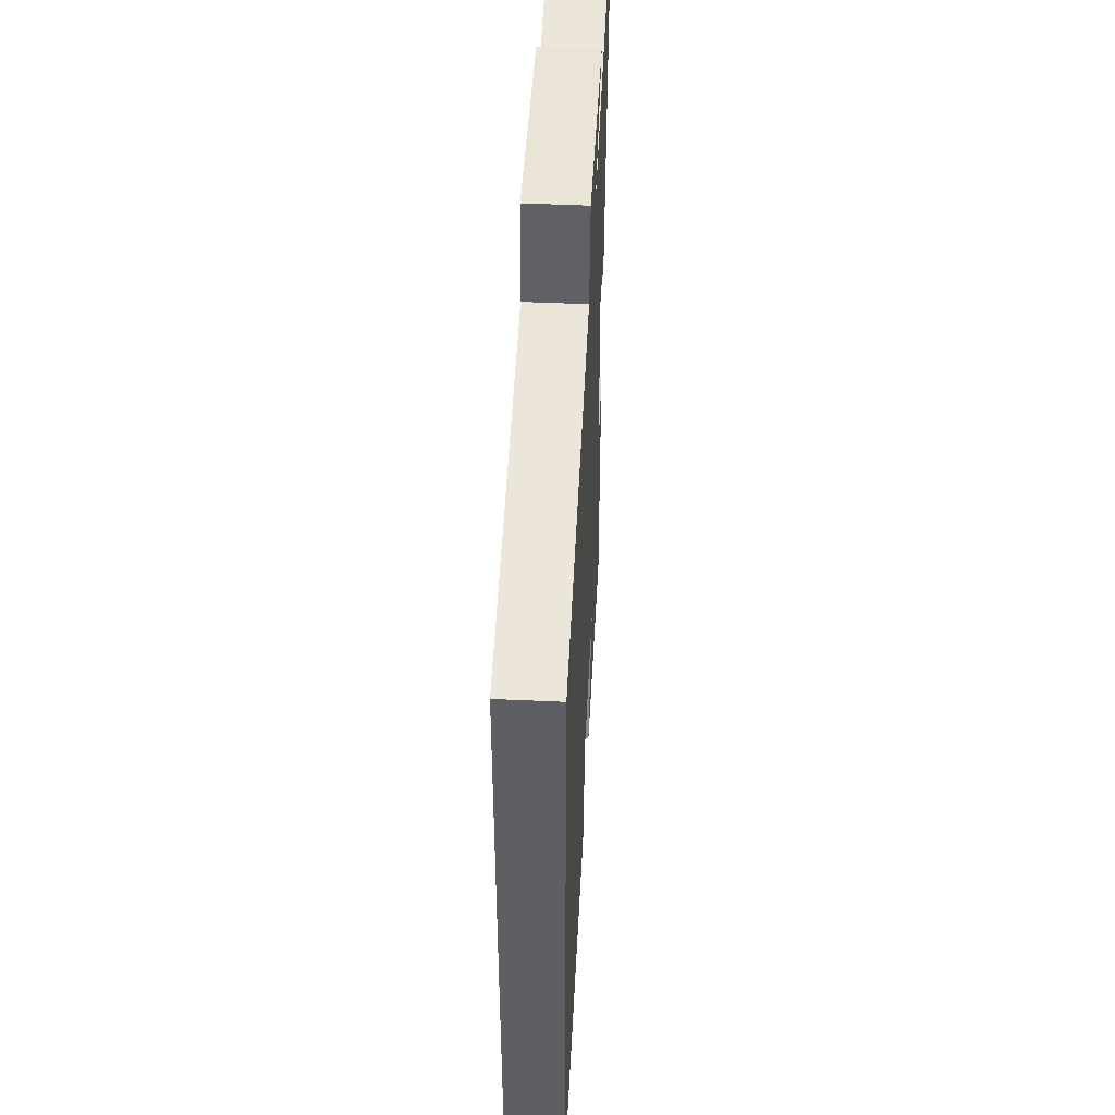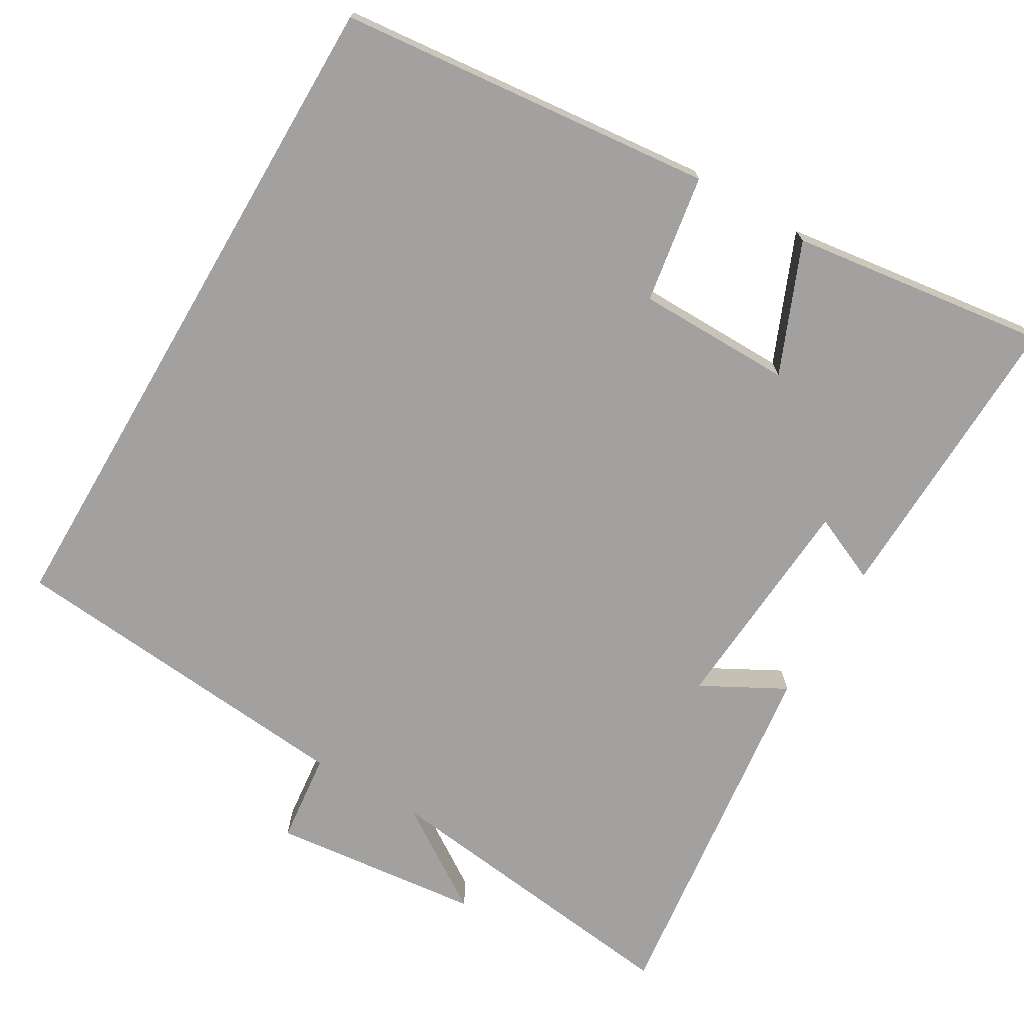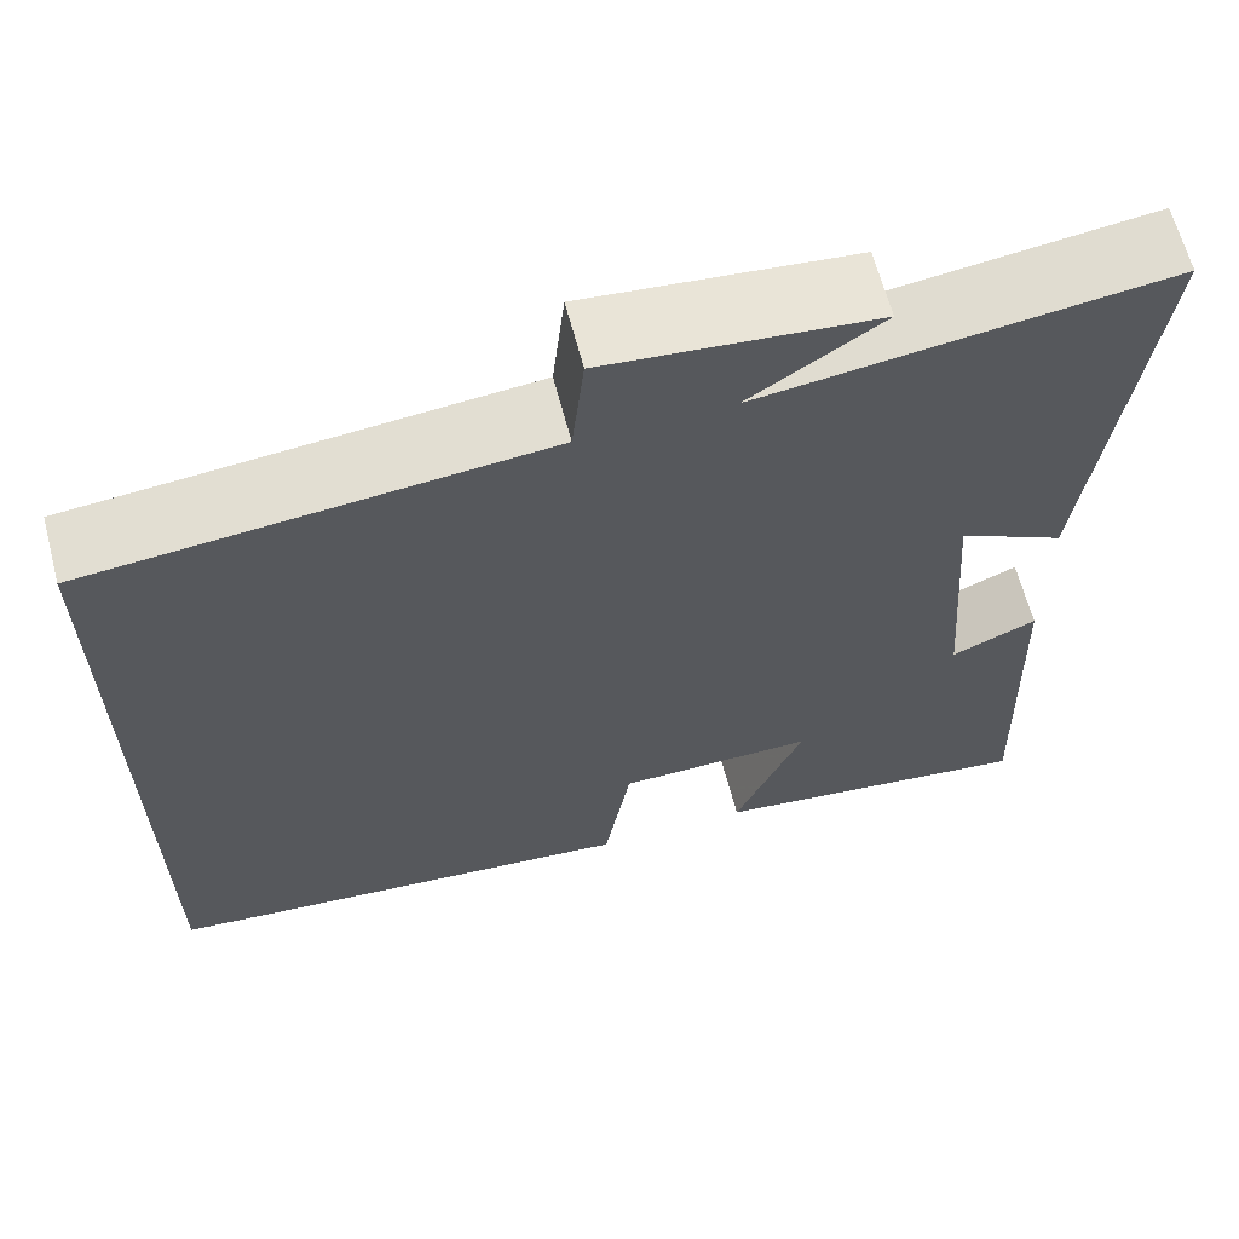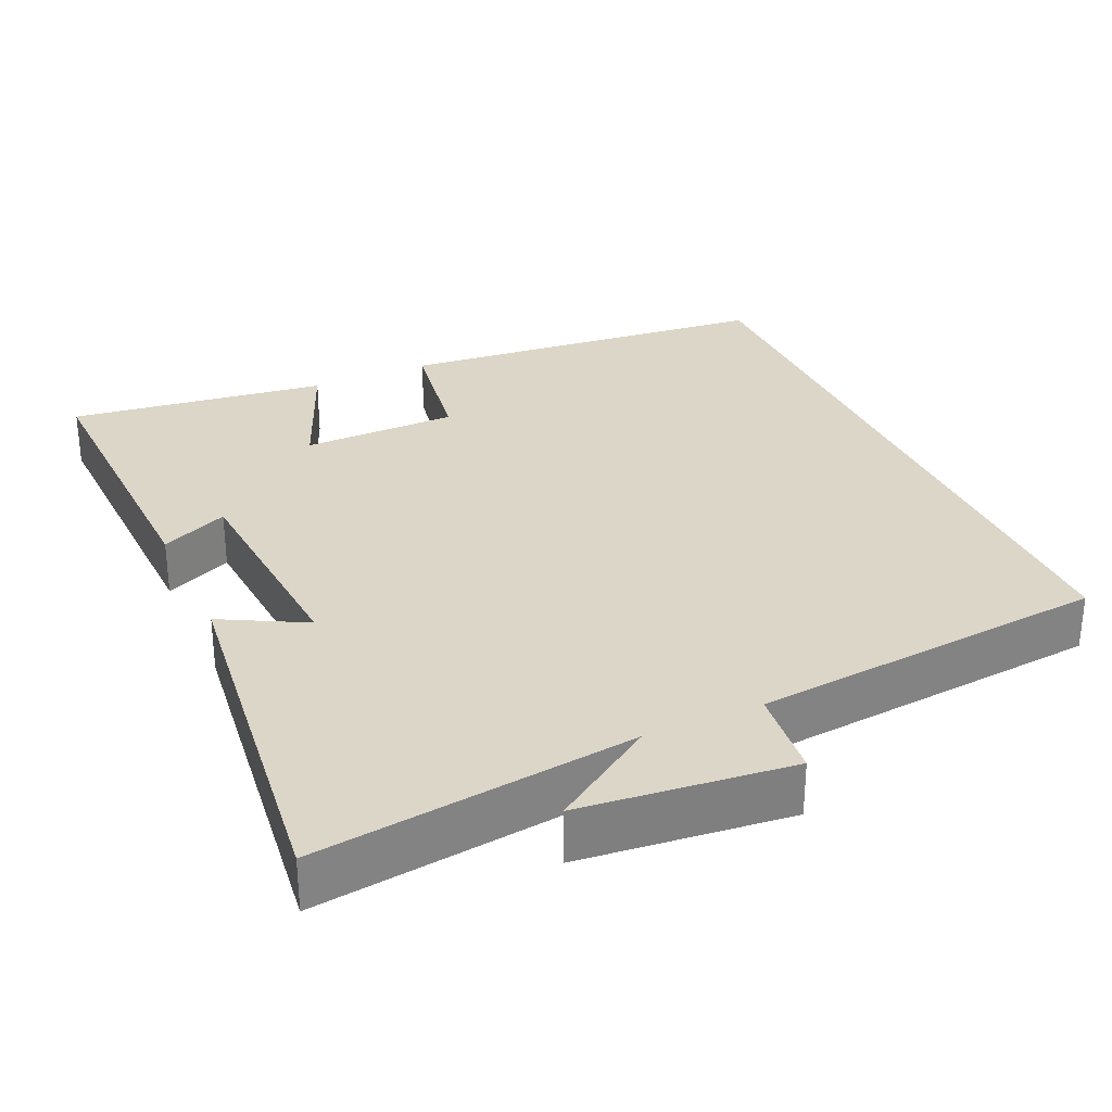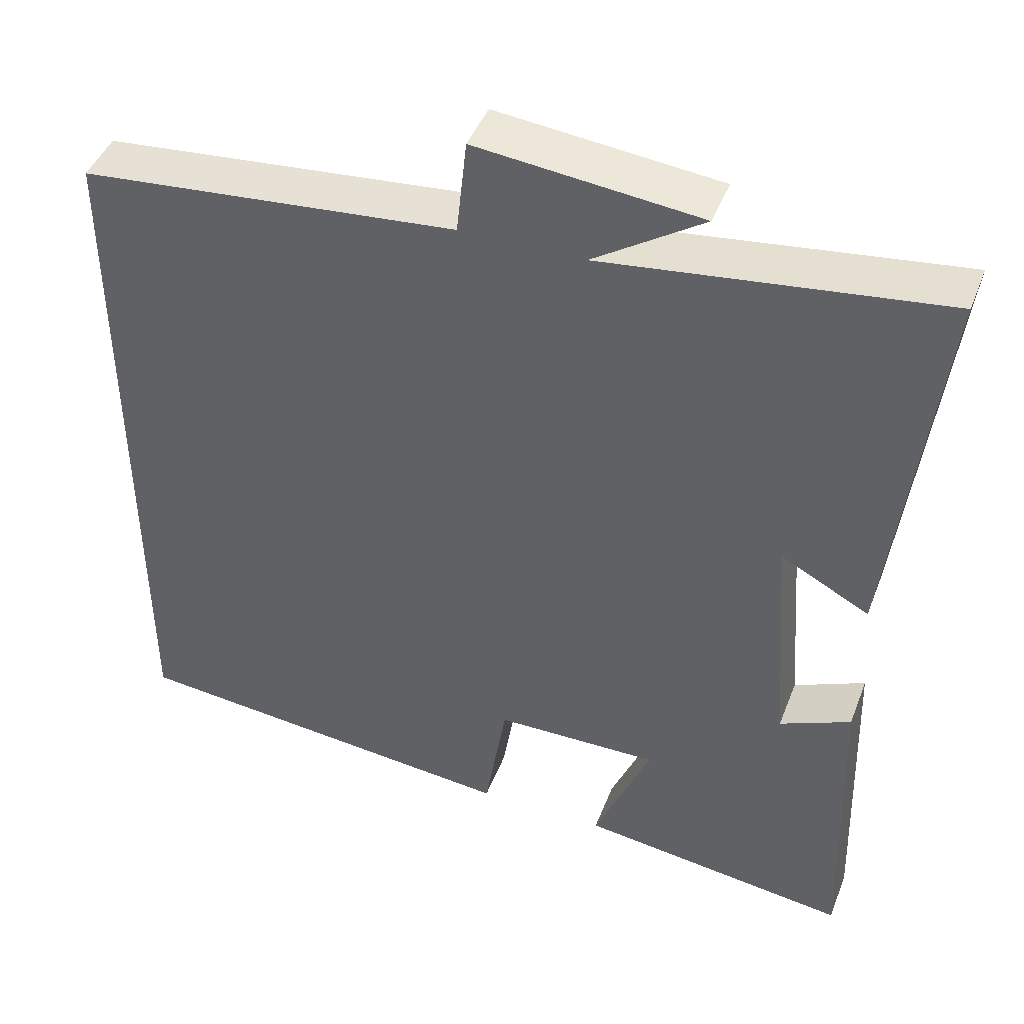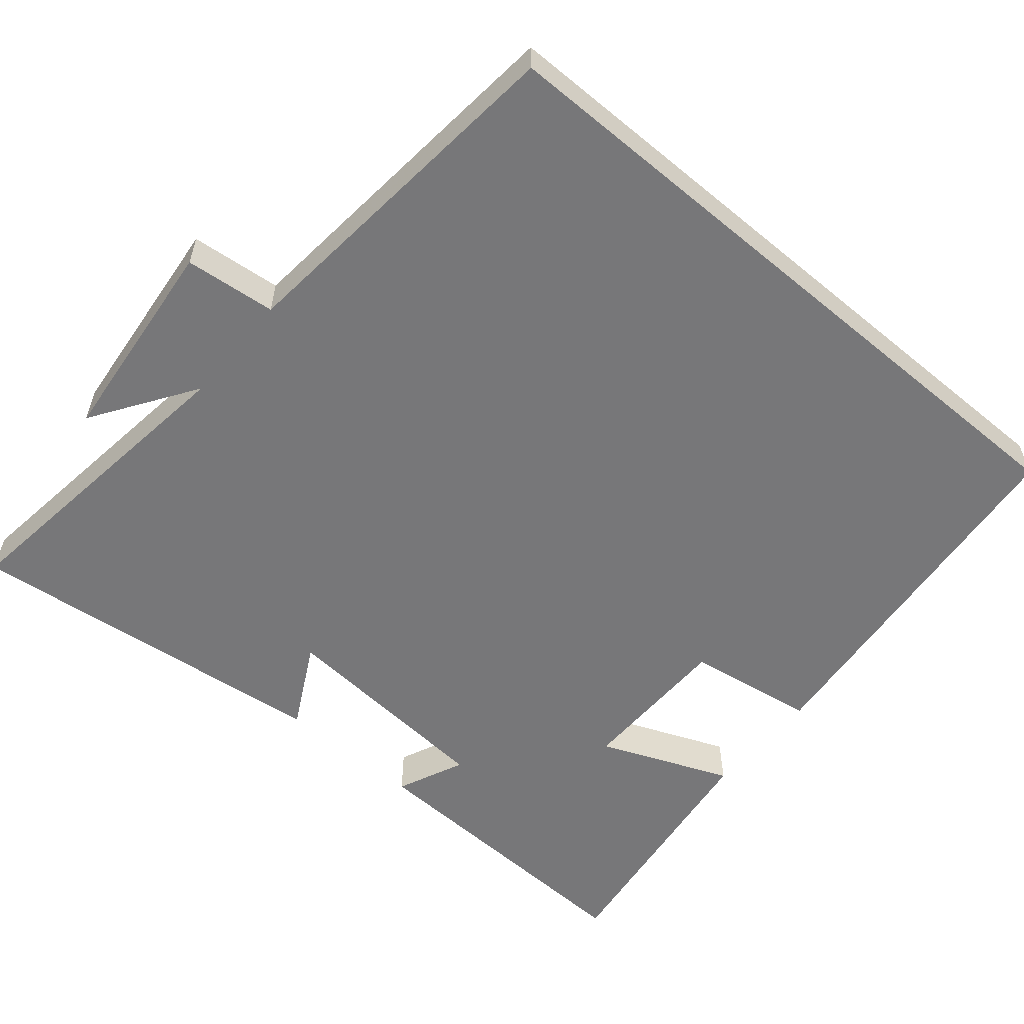
<metadata>
{"format":"obj","ext":"obj","renderer":"f3d","projection":"perspective","resolution":1024,"background":"white","views":[{"elev":49.5,"azim":92.9,"up":"+Z"},{"elev":-72.3,"azim":149.7,"up":"+Y"},{"elev":64.0,"azim":165.3,"up":"+Z"},{"elev":30.2,"azim":-24.3,"up":"+Y"},{"elev":44.6,"azim":-159.6,"up":"+Z"},{"elev":-57.2,"azim":49.7,"up":"+Y"}]}
</metadata>
<code>
v -0.559 0.07 0.553
v -0.132 0.07 0.5
v -0.271 0.07 0.592
v 0.011 0.07 0.622
v 0.024 0.07 0.5
v 0.5 0.07 0.456
v 0.5 0.07 -0.45
v -0.004 0.07 -0.5
v -0.032 0.07 -0.328
v -0.24 0.07 -0.326
v -0.168 0.07 -0.5
v -0.513 0.07 -0.546
v -0.5 0.07 -0.141
v -0.41 0.07 -0.181
v -0.388 0.07 0.119
v -0.5 0.07 0.059
v -0.559 0 0.553
v -0.132 0 0.5
v -0.271 0 0.592
v 0.011 0 0.622
v 0.024 0 0.5
v 0.5 0 0.456
v 0.5 0 -0.45
v -0.004 0 -0.5
v -0.032 0 -0.328
v -0.24 0 -0.326
v -0.168 0 -0.5
v -0.513 0 -0.546
v -0.5 0 -0.141
v -0.41 0 -0.181
v -0.388 0 0.119
v -0.5 0 0.059
f 15 16 1 2
f 14 15 2
f 11 12 13 14
f 10 11 14
f 9 10 14 2
f 8 9 2
f 5 6 7 8
f 5 8 2
f 2 3 4 5
f 18 17 32 31
f 18 31 30
f 30 29 28 27
f 30 27 26
f 18 30 26 25
f 18 25 24
f 24 23 22 21
f 18 24 21
f 21 20 19 18
f 1 17 18 2
f 2 18 19 3
f 3 19 20 4
f 4 20 21 5
f 5 21 22 6
f 6 22 23 7
f 7 23 24 8
f 8 24 25 9
f 9 25 26 10
f 10 26 27 11
f 11 27 28 12
f 12 28 29 13
f 13 29 30 14
f 14 30 31 15
f 15 31 32 16
f 16 32 17 1

</code>
